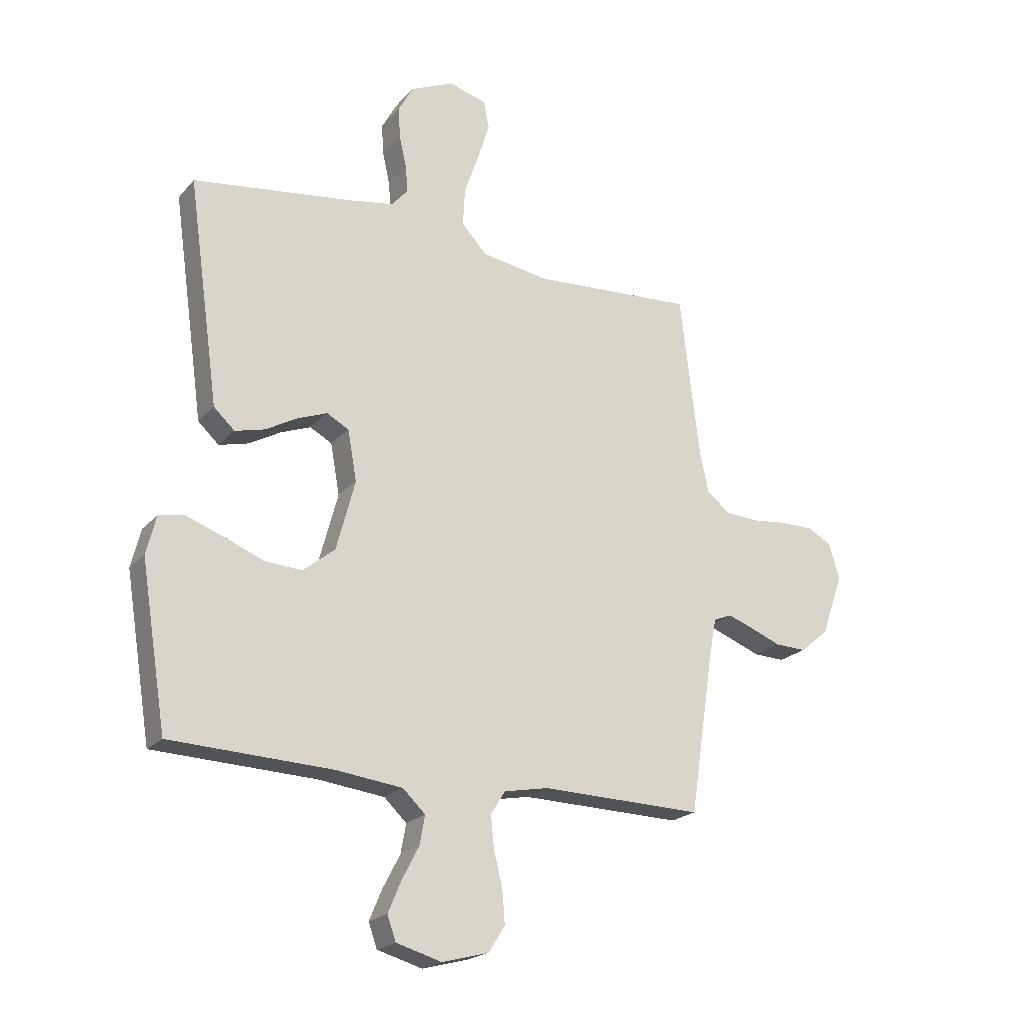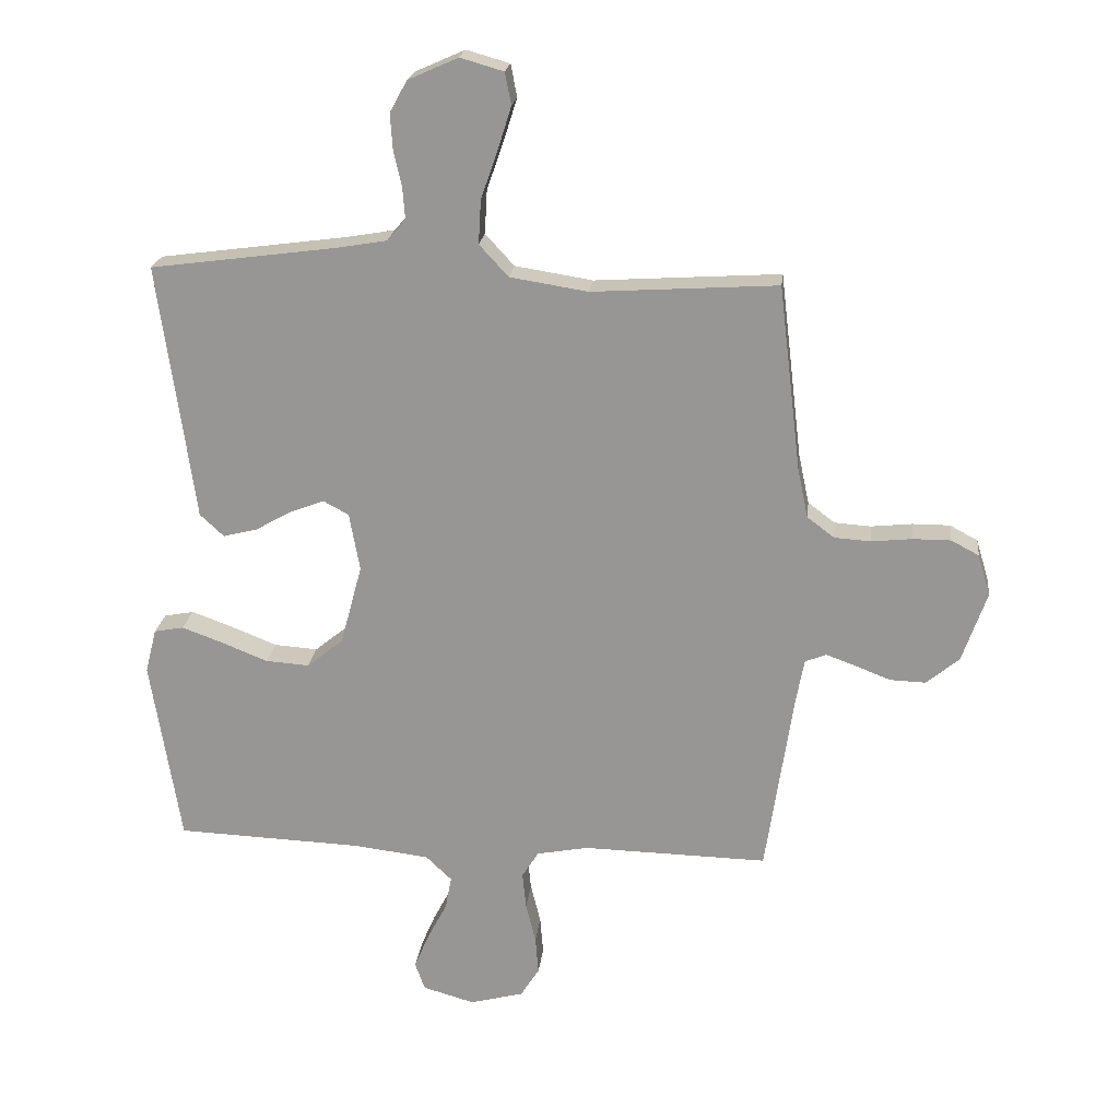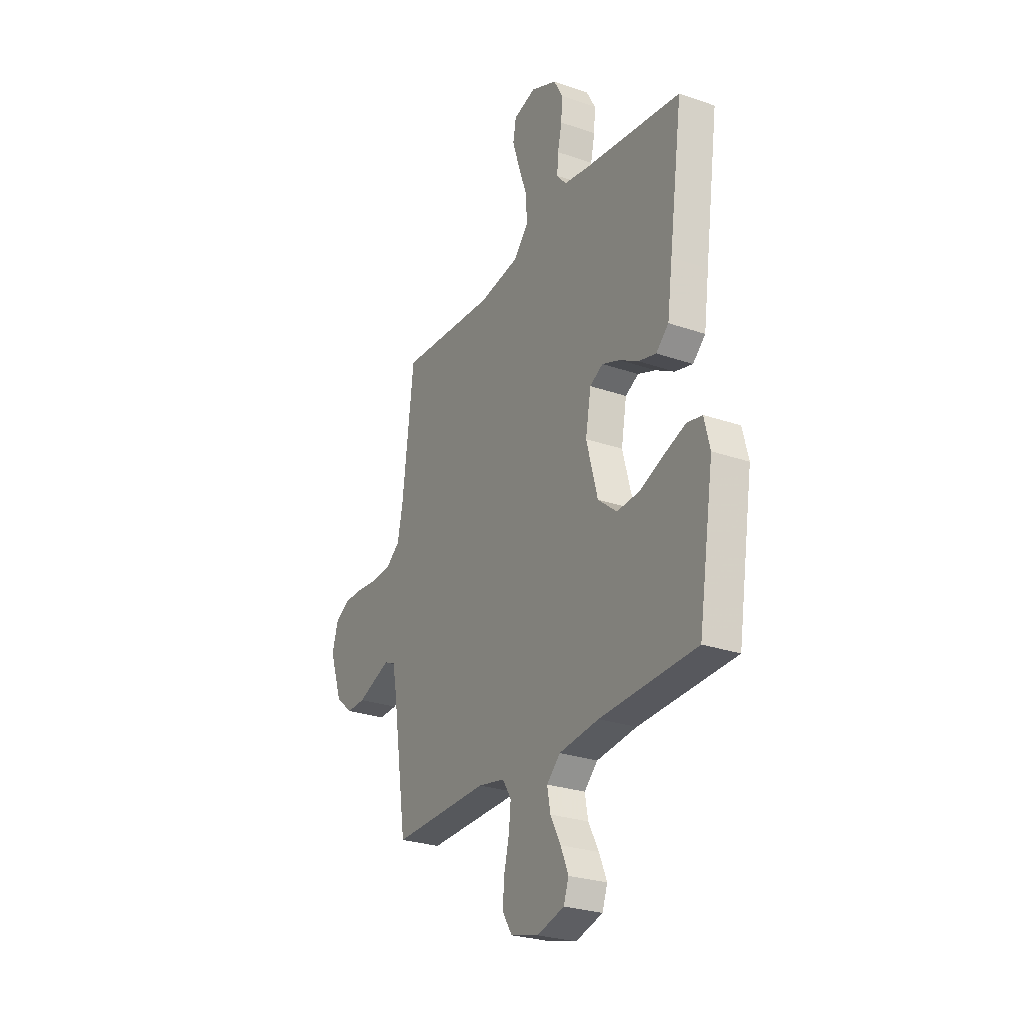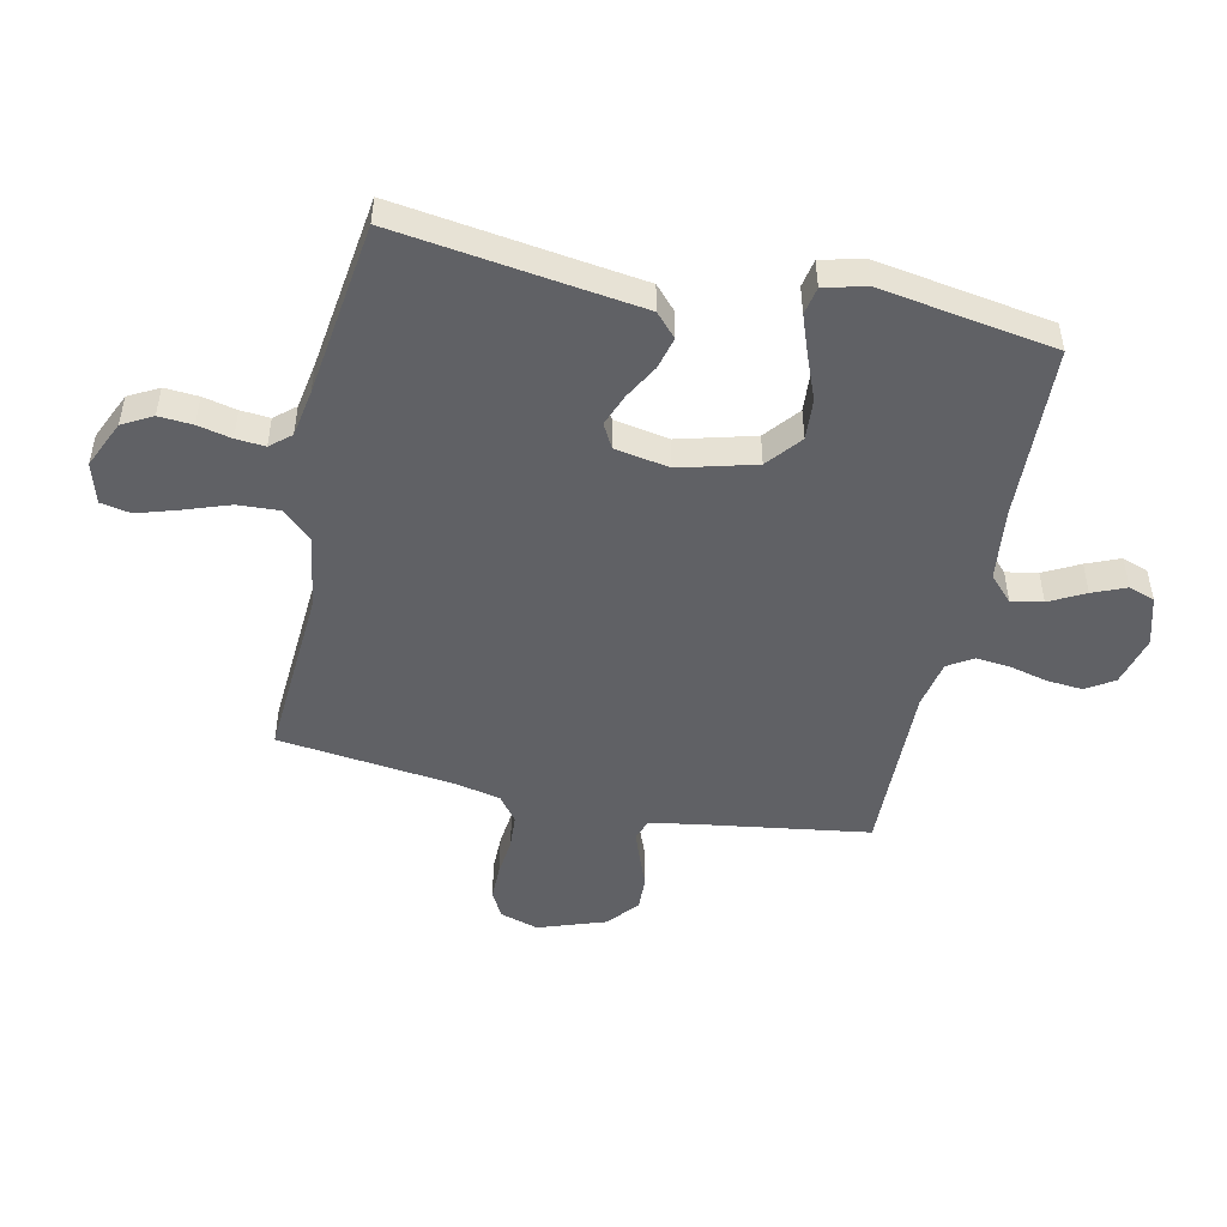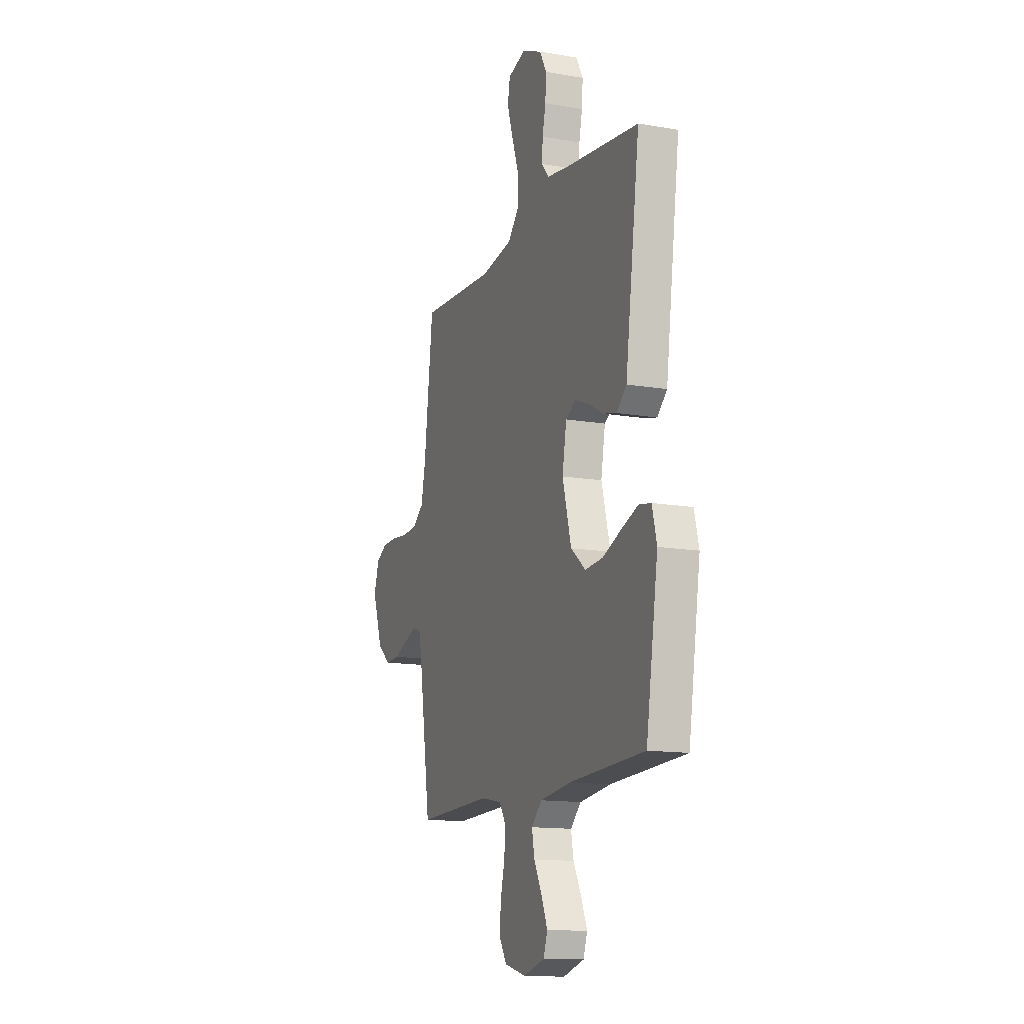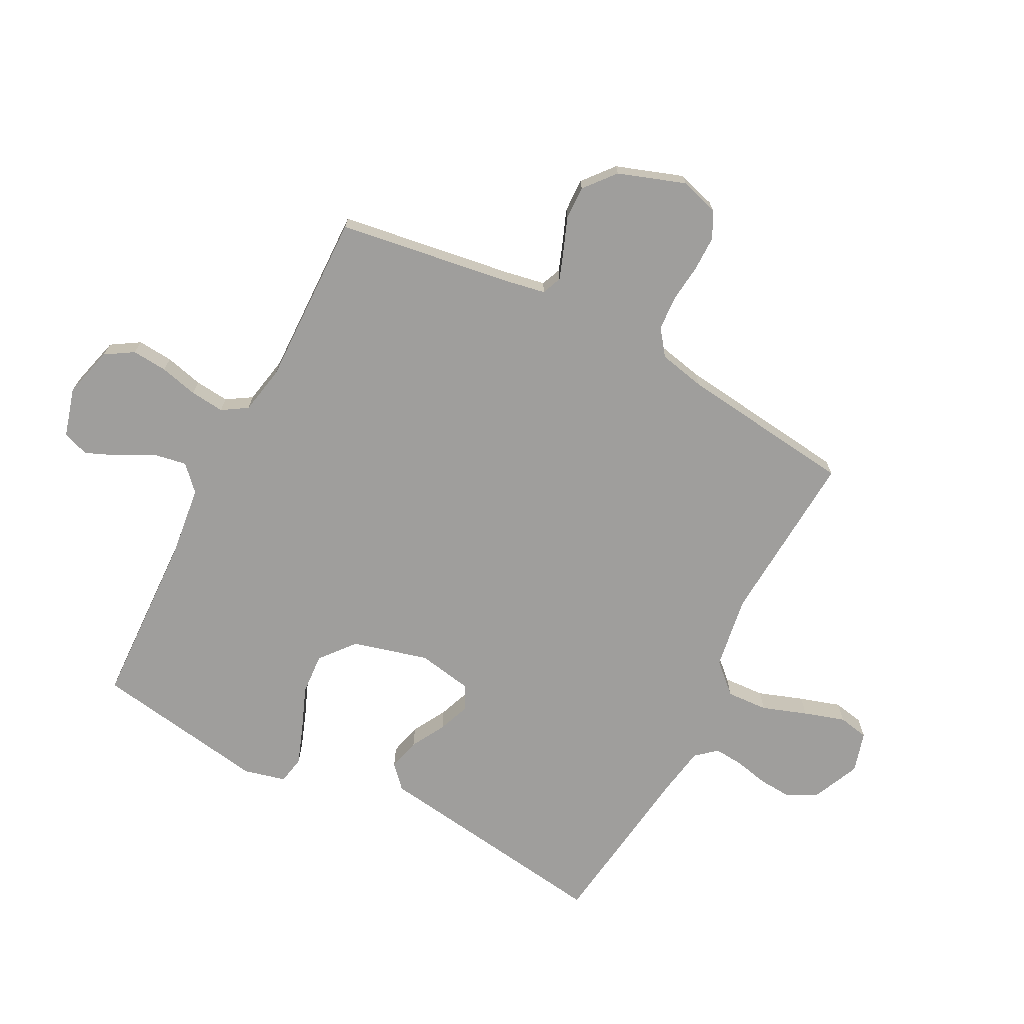
<metadata>
{"format":"obj","ext":"obj","renderer":"f3d","projection":"perspective","resolution":1024,"background":"white","views":[{"elev":-21.1,"azim":151.0,"up":"+Z"},{"elev":21.0,"azim":-173.6,"up":"+Z"},{"elev":-26.9,"azim":61.6,"up":"+Z"},{"elev":-49.1,"azim":77.7,"up":"+Y"},{"elev":-13.8,"azim":69.0,"up":"+Z"},{"elev":-70.9,"azim":-117.5,"up":"+Y"}]}
</metadata>
<code>
v 0.5 0.07 -0.5
v 0.2 0.07 -0.512
v 0.076 0.07 -0.527
v 0.034 0.07 -0.567
v 0.044 0.07 -0.621
v 0.076 0.07 -0.682
v 0.1 0.07 -0.739
v 0.084 0.07 -0.784
v 0 0.07 -0.808
v -0.087 0.07 -0.785
v -0.117 0.07 -0.737
v -0.112 0.07 -0.676
v -0.096 0.07 -0.611
v -0.09 0.07 -0.552
v -0.117 0.07 -0.509
v -0.2 0.07 -0.493
v -0.5 0.07 -0.5
v -0.545 0.07 -0.2
v -0.558 0.07 -0.131
v -0.592 0.07 -0.117
v -0.641 0.07 -0.135
v -0.697 0.07 -0.157
v -0.755 0.07 -0.159
v -0.808 0.07 -0.115
v -0.848 0.07 0
v -0.828 0.07 0.066
v -0.783 0.07 0.09
v -0.722 0.07 0.09
v -0.656 0.07 0.083
v -0.597 0.07 0.087
v -0.553 0.07 0.12
v -0.536 0.07 0.2
v -0.5 0.07 0.5
v -0.2 0.07 0.481
v -0.074 0.07 0.501
v -0.027 0.07 0.552
v -0.031 0.07 0.623
v -0.058 0.07 0.7
v -0.08 0.07 0.77
v -0.07 0.07 0.822
v 0 0.07 0.842
v 0.081 0.07 0.806
v 0.109 0.07 0.755
v 0.105 0.07 0.697
v 0.092 0.07 0.639
v 0.088 0.07 0.589
v 0.118 0.07 0.554
v 0.2 0.07 0.54
v 0.5 0.07 0.5
v 0.458 0.07 0.2
v 0.442 0.07 0.084
v 0.403 0.07 0.048
v 0.348 0.07 0.062
v 0.289 0.07 0.095
v 0.234 0.07 0.116
v 0.193 0.07 0.094
v 0.176 0.07 0
v 0.211 0.07 -0.13
v 0.27 0.07 -0.178
v 0.341 0.07 -0.173
v 0.416 0.07 -0.143
v 0.482 0.07 -0.119
v 0.53 0.07 -0.128
v 0.548 0.07 -0.2
v 0.5 0 -0.5
v 0.2 0 -0.512
v 0.076 0 -0.527
v 0.034 0 -0.567
v 0.044 0 -0.621
v 0.076 0 -0.682
v 0.1 0 -0.739
v 0.084 0 -0.784
v 0 0 -0.808
v -0.087 0 -0.785
v -0.117 0 -0.737
v -0.112 0 -0.676
v -0.096 0 -0.611
v -0.09 0 -0.552
v -0.117 0 -0.509
v -0.2 0 -0.493
v -0.5 0 -0.5
v -0.545 0 -0.2
v -0.558 0 -0.131
v -0.592 0 -0.117
v -0.641 0 -0.135
v -0.697 0 -0.157
v -0.755 0 -0.159
v -0.808 0 -0.115
v -0.848 0 0
v -0.828 0 0.066
v -0.783 0 0.09
v -0.722 0 0.09
v -0.656 0 0.083
v -0.597 0 0.087
v -0.553 0 0.12
v -0.536 0 0.2
v -0.5 0 0.5
v -0.2 0 0.481
v -0.074 0 0.501
v -0.027 0 0.552
v -0.031 0 0.623
v -0.058 0 0.7
v -0.08 0 0.77
v -0.07 0 0.822
v 0 0 0.842
v 0.081 0 0.806
v 0.109 0 0.755
v 0.105 0 0.697
v 0.092 0 0.639
v 0.088 0 0.589
v 0.118 0 0.554
v 0.2 0 0.54
v 0.5 0 0.5
v 0.458 0 0.2
v 0.442 0 0.084
v 0.403 0 0.048
v 0.348 0 0.062
v 0.289 0 0.095
v 0.234 0 0.116
v 0.193 0 0.094
v 0.176 0 0
v 0.211 0 -0.13
v 0.27 0 -0.178
v 0.341 0 -0.173
v 0.416 0 -0.143
v 0.482 0 -0.119
v 0.53 0 -0.128
v 0.548 0 -0.2
f 64 1 2
f 63 64 2
f 62 63 2
f 61 62 2
f 60 61 2
f 59 60 2 3
f 58 59 3 4
f 57 58 4
f 56 57 4
f 52 53 54
f 51 52 54
f 50 51 54
f 50 54 55
f 49 50 55
f 48 49 55
f 47 48 55 56
f 43 44 45
f 42 43 45
f 41 42 45
f 40 41 45
f 39 40 45
f 38 39 45
f 37 38 45
f 36 37 45 46
f 47 56 4
f 46 47 4
f 36 46 4
f 35 36 4
f 27 28 29
f 26 27 29
f 25 26 29
f 24 25 29
f 23 24 29
f 22 23 29
f 21 22 29
f 20 21 29 30
f 19 20 30 31
f 16 17 18
f 19 31 32
f 18 19 32
f 16 18 32
f 15 16 32
f 11 12 13
f 10 11 13
f 9 10 13
f 8 9 13
f 7 8 13
f 6 7 13
f 5 6 13
f 4 5 13 14
f 14 15 32
f 4 14 32
f 35 4 32
f 34 35 32
f 32 33 34
f 66 65 128
f 66 128 127
f 66 127 126
f 66 126 125
f 66 125 124
f 67 66 124 123
f 68 67 123 122
f 68 122 121
f 68 121 120
f 118 117 116
f 118 116 115
f 118 115 114
f 119 118 114
f 119 114 113
f 119 113 112
f 120 119 112 111
f 109 108 107
f 109 107 106
f 109 106 105
f 109 105 104
f 109 104 103
f 109 103 102
f 109 102 101
f 110 109 101 100
f 68 120 111
f 68 111 110
f 68 110 100
f 68 100 99
f 93 92 91
f 93 91 90
f 93 90 89
f 93 89 88
f 93 88 87
f 93 87 86
f 93 86 85
f 94 93 85 84
f 95 94 84 83
f 82 81 80
f 96 95 83
f 96 83 82
f 96 82 80
f 96 80 79
f 77 76 75
f 77 75 74
f 77 74 73
f 77 73 72
f 77 72 71
f 77 71 70
f 77 70 69
f 78 77 69 68
f 96 79 78
f 96 78 68
f 96 68 99
f 96 99 98
f 98 97 96
f 1 65 66 2
f 2 66 67 3
f 3 67 68 4
f 4 68 69 5
f 5 69 70 6
f 6 70 71 7
f 7 71 72 8
f 8 72 73 9
f 9 73 74 10
f 10 74 75 11
f 11 75 76 12
f 12 76 77 13
f 13 77 78 14
f 14 78 79 15
f 15 79 80 16
f 16 80 81 17
f 17 81 82 18
f 18 82 83 19
f 19 83 84 20
f 20 84 85 21
f 21 85 86 22
f 22 86 87 23
f 23 87 88 24
f 24 88 89 25
f 25 89 90 26
f 26 90 91 27
f 27 91 92 28
f 28 92 93 29
f 29 93 94 30
f 30 94 95 31
f 31 95 96 32
f 32 96 97 33
f 33 97 98 34
f 34 98 99 35
f 35 99 100 36
f 36 100 101 37
f 37 101 102 38
f 38 102 103 39
f 39 103 104 40
f 40 104 105 41
f 41 105 106 42
f 42 106 107 43
f 43 107 108 44
f 44 108 109 45
f 45 109 110 46
f 46 110 111 47
f 47 111 112 48
f 48 112 113 49
f 49 113 114 50
f 50 114 115 51
f 51 115 116 52
f 52 116 117 53
f 53 117 118 54
f 54 118 119 55
f 55 119 120 56
f 56 120 121 57
f 57 121 122 58
f 58 122 123 59
f 59 123 124 60
f 60 124 125 61
f 61 125 126 62
f 62 126 127 63
f 63 127 128 64
f 64 128 65 1

</code>
